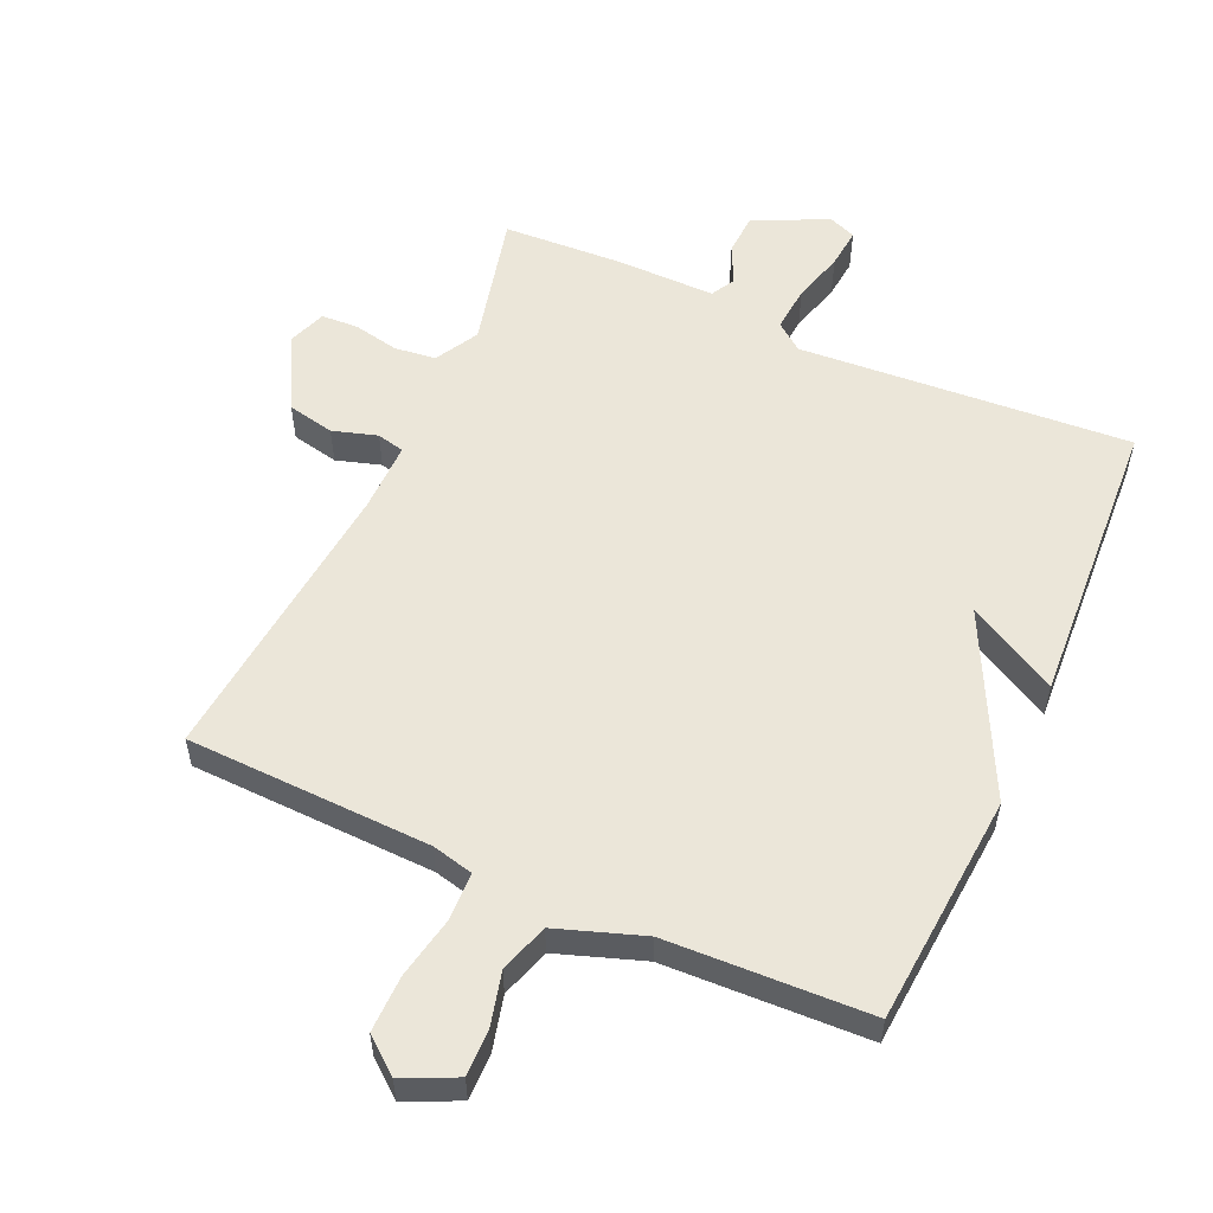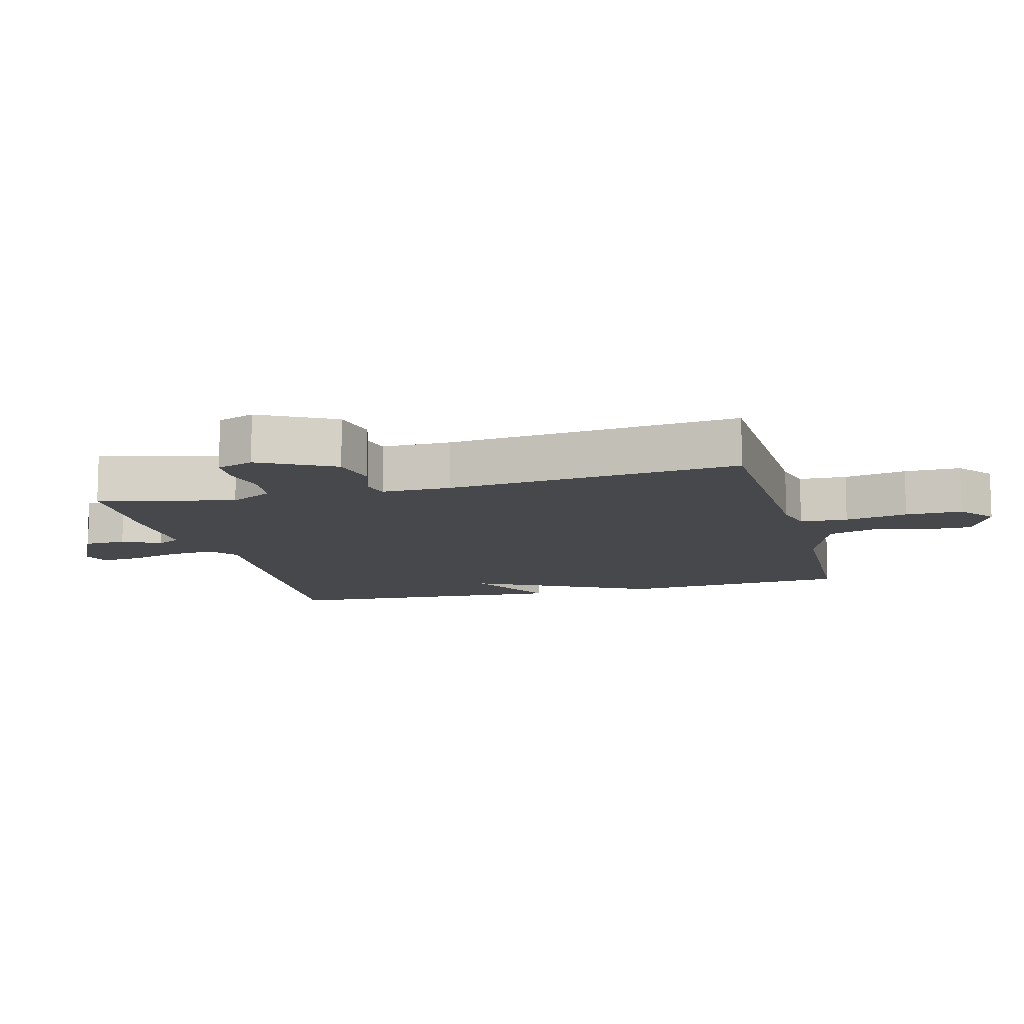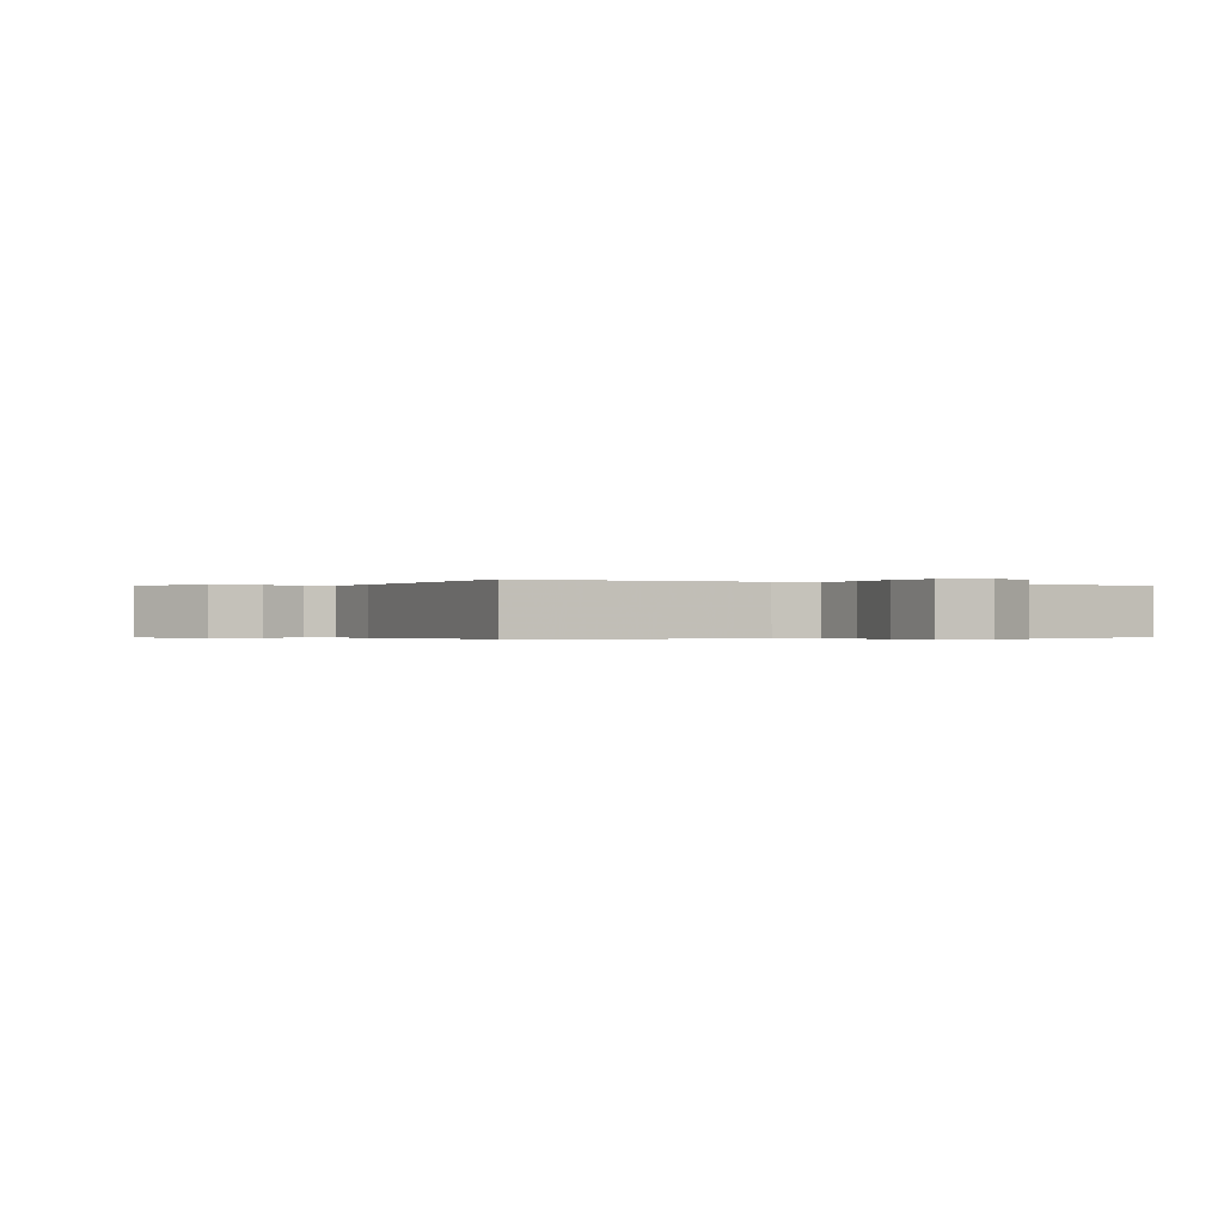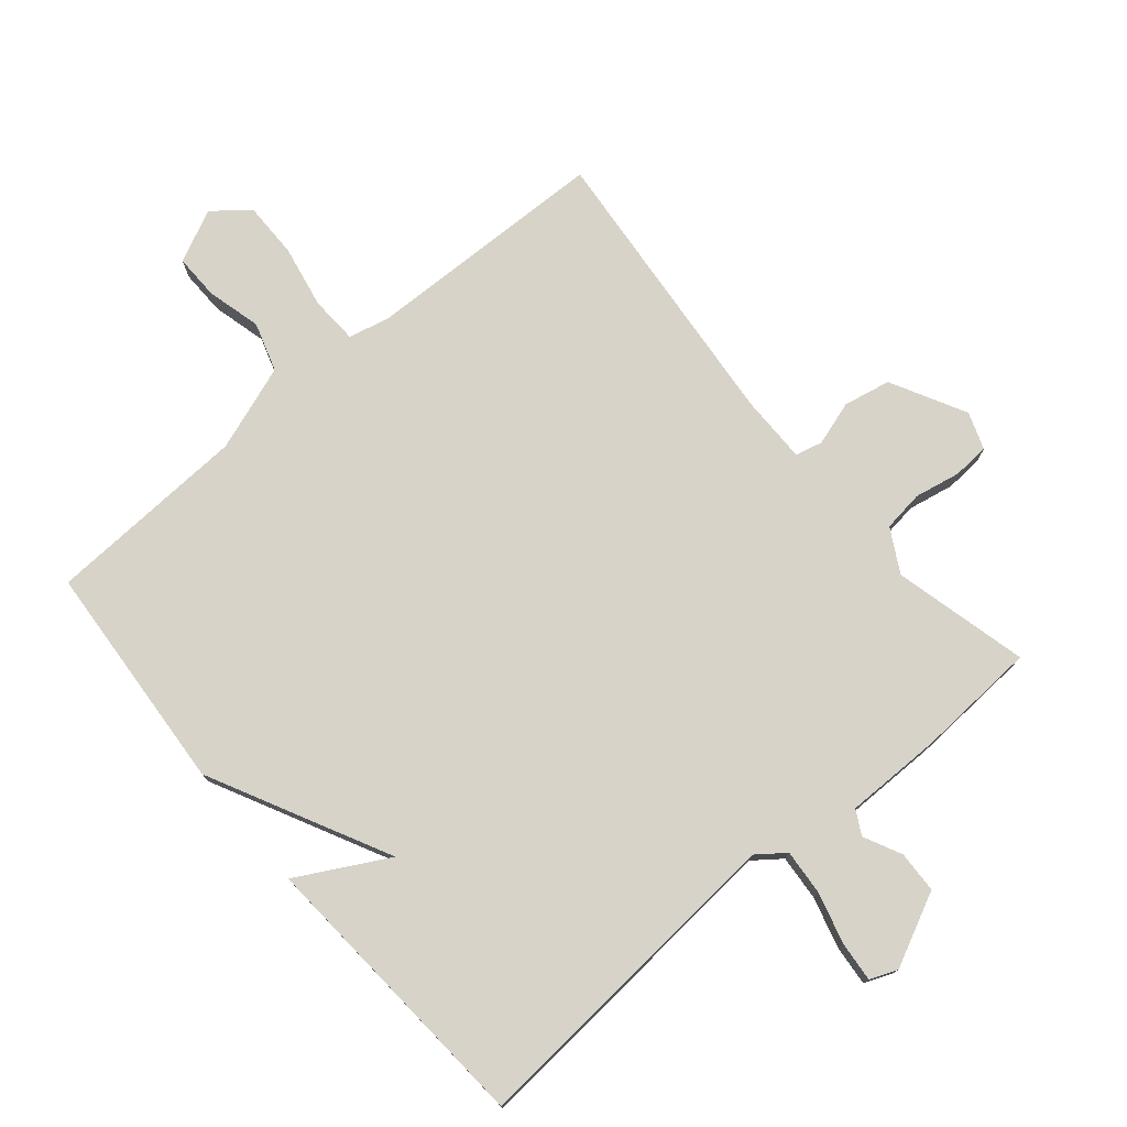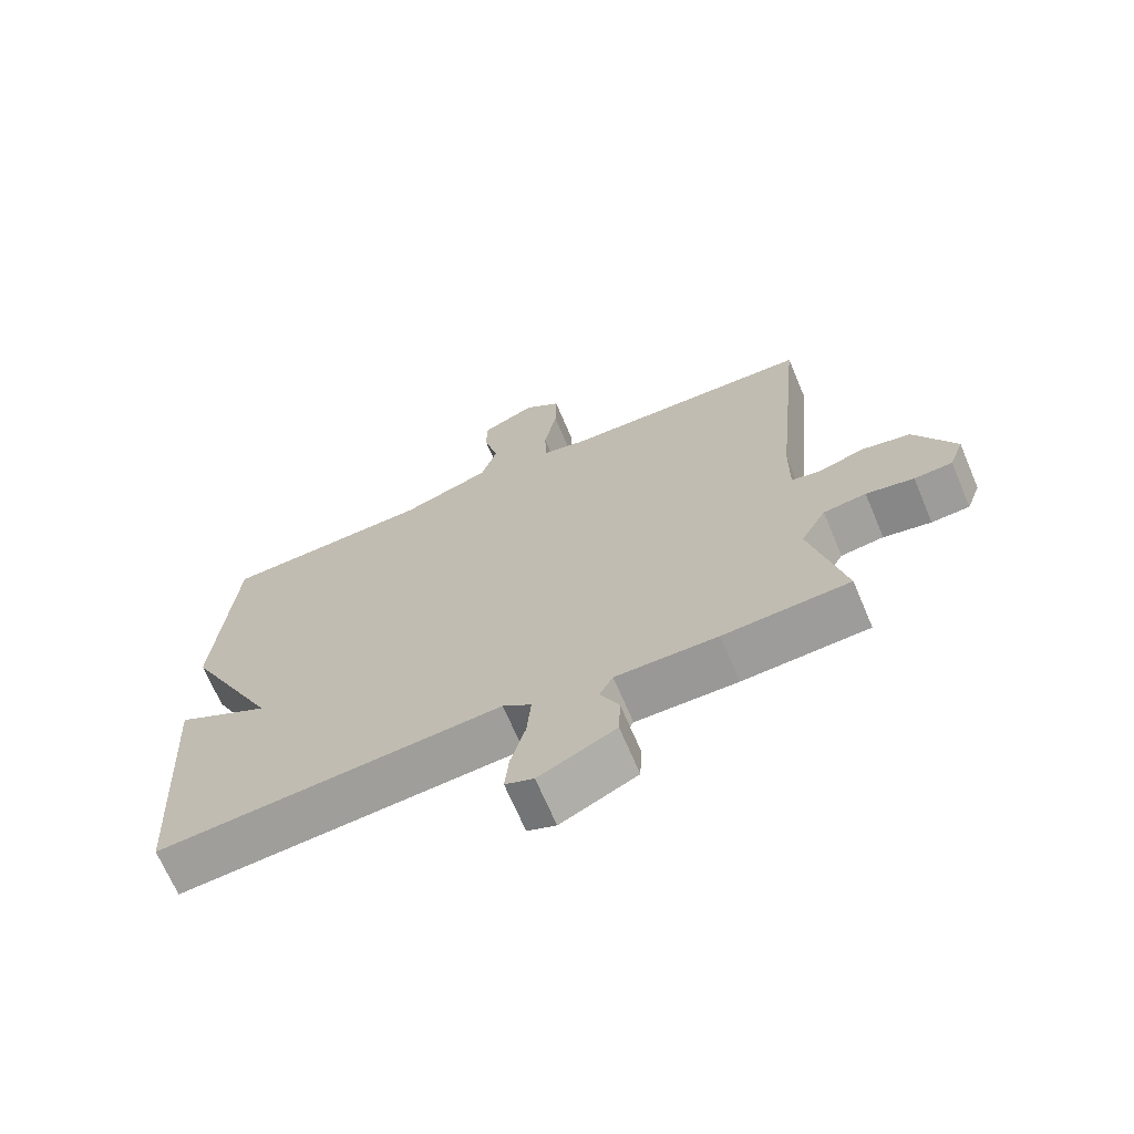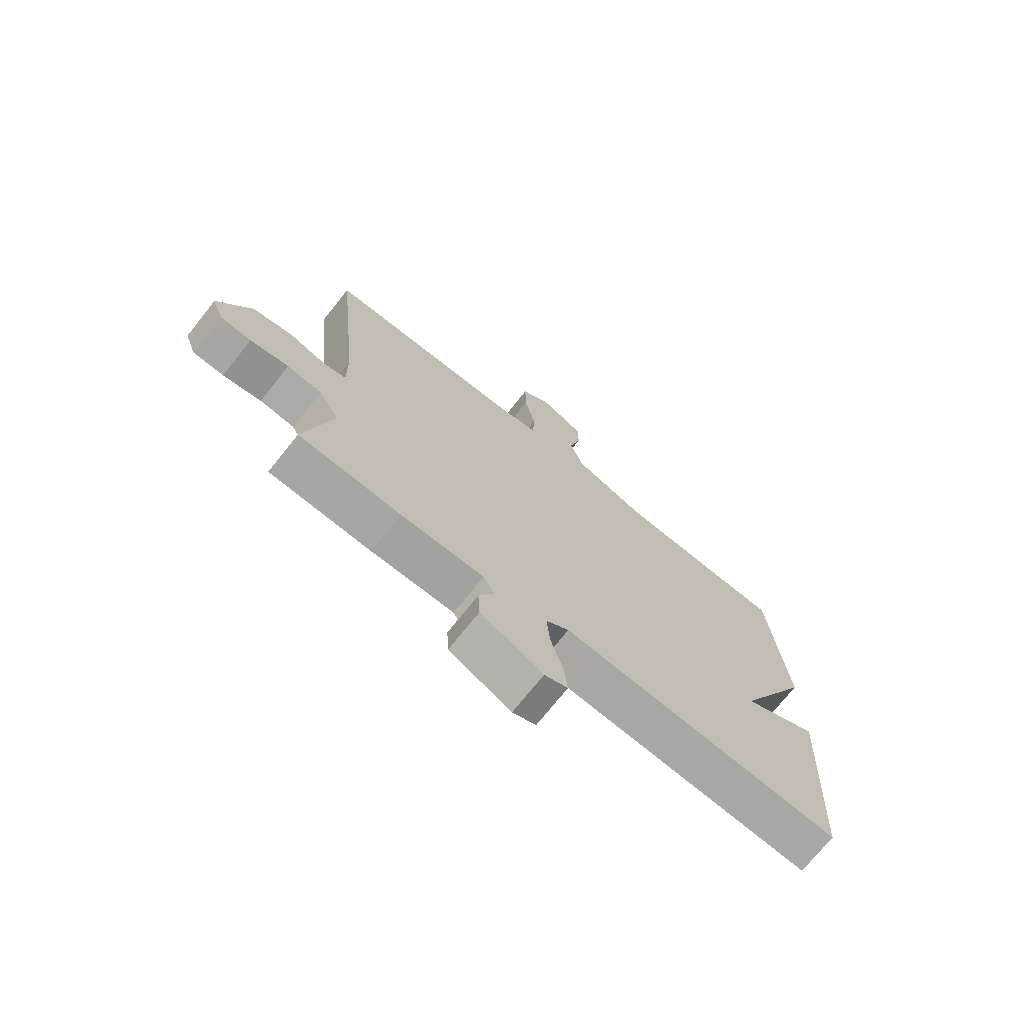
<metadata>
{"format":"obj","ext":"obj","renderer":"f3d","projection":"perspective","resolution":1024,"background":"white","views":[{"elev":55.6,"azim":24.3,"up":"+Y"},{"elev":-11.3,"azim":-75.4,"up":"+Y"},{"elev":-0.3,"azim":-30.2,"up":"+Y"},{"elev":76.3,"azim":139.6,"up":"+Y"},{"elev":-68.8,"azim":-157.0,"up":"+Z"},{"elev":-72.7,"azim":-38.6,"up":"+Z"}]}
</metadata>
<code>
v -0.5 0.07 -0.5
v -0.45 0.07 -0.293
v -0.487 0.07 -0.227
v -0.55 0.07 -0.219
v -0.62 0.07 -0.233
v -0.676 0.07 -0.23
v -0.697 0.07 -0.173
v -0.637 0.07 -0.058
v -0.565 0.07 -0.043
v -0.497 0.07 -0.064
v -0.455 0.07 -0.054
v -0.456 0.07 0.052
v -0.5 0.07 0.5
v -0.125 0.07 0.511
v -0.062 0.07 0.526
v -0.059 0.07 0.599
v -0.078 0.07 0.695
v -0.079 0.07 0.782
v -0.025 0.07 0.825
v 0.056 0.07 0.787
v 0.055 0.07 0.717
v 0.034 0.07 0.634
v 0.058 0.07 0.559
v 0.19 0.07 0.513
v 0.5 0.07 0.5
v 0.527 0.07 0.146
v 0.389 0.07 -0.13
v 0.527 0.07 -0.054
v 0.5 0.07 -0.5
v -0.007 0.07 -0.463
v -0.049 0.07 -0.495
v -0.043 0.07 -0.565
v -0.021 0.07 -0.644
v -0.015 0.07 -0.705
v -0.057 0.07 -0.722
v -0.17 0.07 -0.668
v -0.173 0.07 -0.604
v -0.145 0.07 -0.546
v -0.165 0.07 -0.509
v -0.315 0.07 -0.51
v -0.5 0 -0.5
v -0.45 0 -0.293
v -0.487 0 -0.227
v -0.55 0 -0.219
v -0.62 0 -0.233
v -0.676 0 -0.23
v -0.697 0 -0.173
v -0.637 0 -0.058
v -0.565 0 -0.043
v -0.497 0 -0.064
v -0.455 0 -0.054
v -0.456 0 0.052
v -0.5 0 0.5
v -0.125 0 0.511
v -0.062 0 0.526
v -0.059 0 0.599
v -0.078 0 0.695
v -0.079 0 0.782
v -0.025 0 0.825
v 0.056 0 0.787
v 0.055 0 0.717
v 0.034 0 0.634
v 0.058 0 0.559
v 0.19 0 0.513
v 0.5 0 0.5
v 0.527 0 0.146
v 0.389 0 -0.13
v 0.527 0 -0.054
v 0.5 0 -0.5
v -0.007 0 -0.463
v -0.049 0 -0.495
v -0.043 0 -0.565
v -0.021 0 -0.644
v -0.015 0 -0.705
v -0.057 0 -0.722
v -0.17 0 -0.668
v -0.173 0 -0.604
v -0.145 0 -0.546
v -0.165 0 -0.509
v -0.315 0 -0.51
f 39 40 1 2
f 36 37 38
f 35 36 38
f 34 35 38
f 33 34 38
f 32 33 38
f 31 32 38 39
f 39 2 3
f 31 39 3
f 30 31 3
f 27 28 29 30
f 27 30 3
f 26 27 3
f 25 26 3
f 24 25 3
f 20 21 22
f 19 20 22
f 18 19 22
f 17 18 22
f 16 17 22
f 15 16 22 23
f 12 13 14
f 11 12 14 15
f 8 9 10
f 7 8 10
f 6 7 10
f 5 6 10
f 4 5 10
f 4 10 11
f 15 23 24
f 11 15 24
f 4 11 24
f 3 4 24
f 42 41 80 79
f 78 77 76
f 78 76 75
f 78 75 74
f 78 74 73
f 78 73 72
f 79 78 72 71
f 43 42 79
f 43 79 71
f 43 71 70
f 70 69 68 67
f 43 70 67
f 43 67 66
f 43 66 65
f 43 65 64
f 62 61 60
f 62 60 59
f 62 59 58
f 62 58 57
f 62 57 56
f 63 62 56 55
f 54 53 52
f 55 54 52 51
f 50 49 48
f 50 48 47
f 50 47 46
f 50 46 45
f 50 45 44
f 51 50 44
f 64 63 55
f 64 55 51
f 64 51 44
f 64 44 43
f 1 41 42 2
f 2 42 43 3
f 3 43 44 4
f 4 44 45 5
f 5 45 46 6
f 6 46 47 7
f 7 47 48 8
f 8 48 49 9
f 9 49 50 10
f 10 50 51 11
f 11 51 52 12
f 12 52 53 13
f 13 53 54 14
f 14 54 55 15
f 15 55 56 16
f 16 56 57 17
f 17 57 58 18
f 18 58 59 19
f 19 59 60 20
f 20 60 61 21
f 21 61 62 22
f 22 62 63 23
f 23 63 64 24
f 24 64 65 25
f 25 65 66 26
f 26 66 67 27
f 27 67 68 28
f 28 68 69 29
f 29 69 70 30
f 30 70 71 31
f 31 71 72 32
f 32 72 73 33
f 33 73 74 34
f 34 74 75 35
f 35 75 76 36
f 36 76 77 37
f 37 77 78 38
f 38 78 79 39
f 39 79 80 40
f 40 80 41 1

</code>
